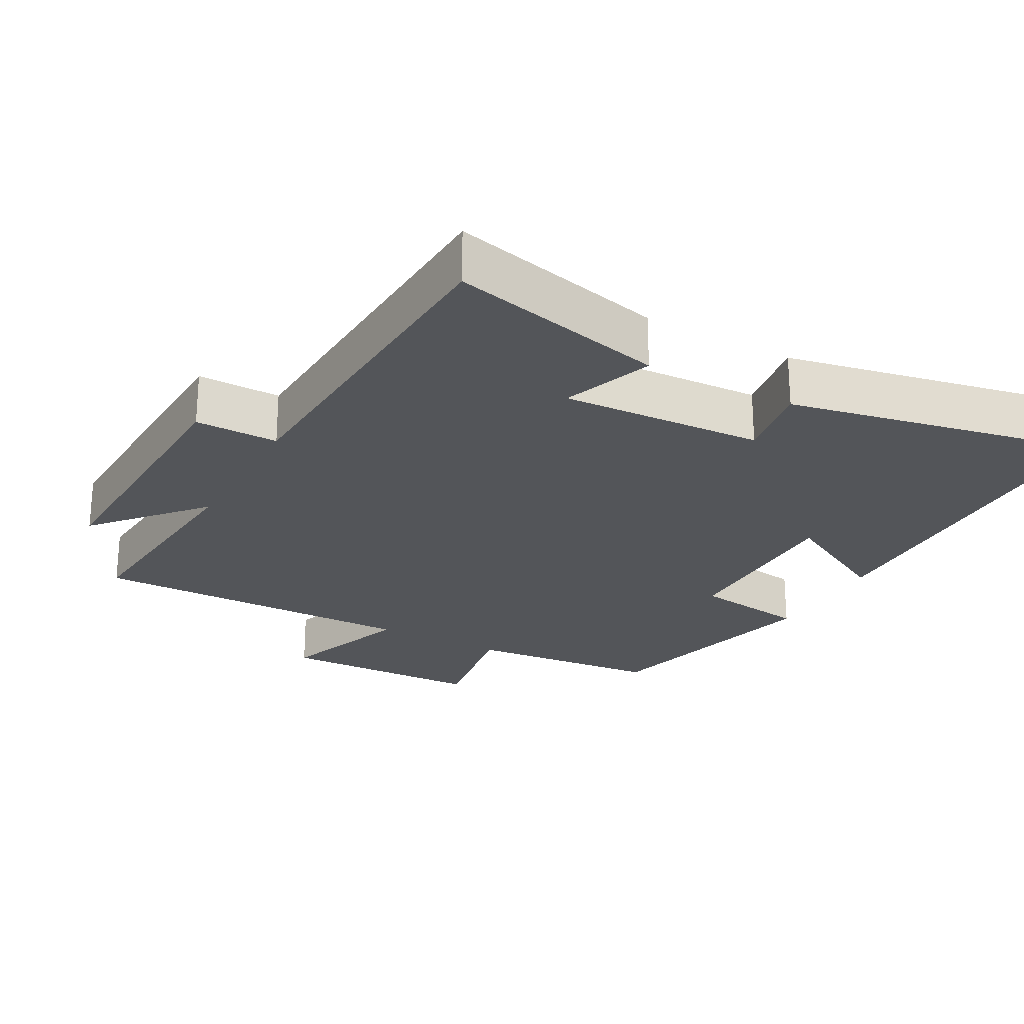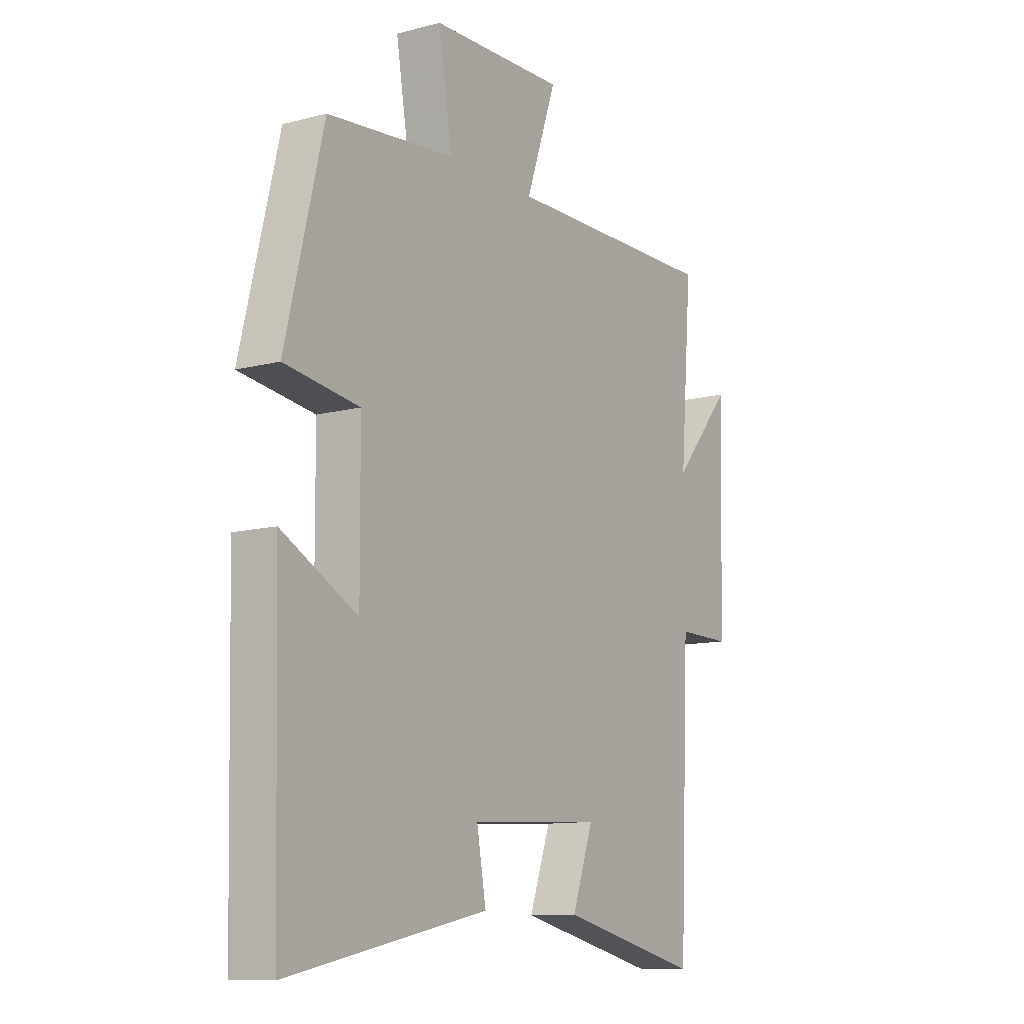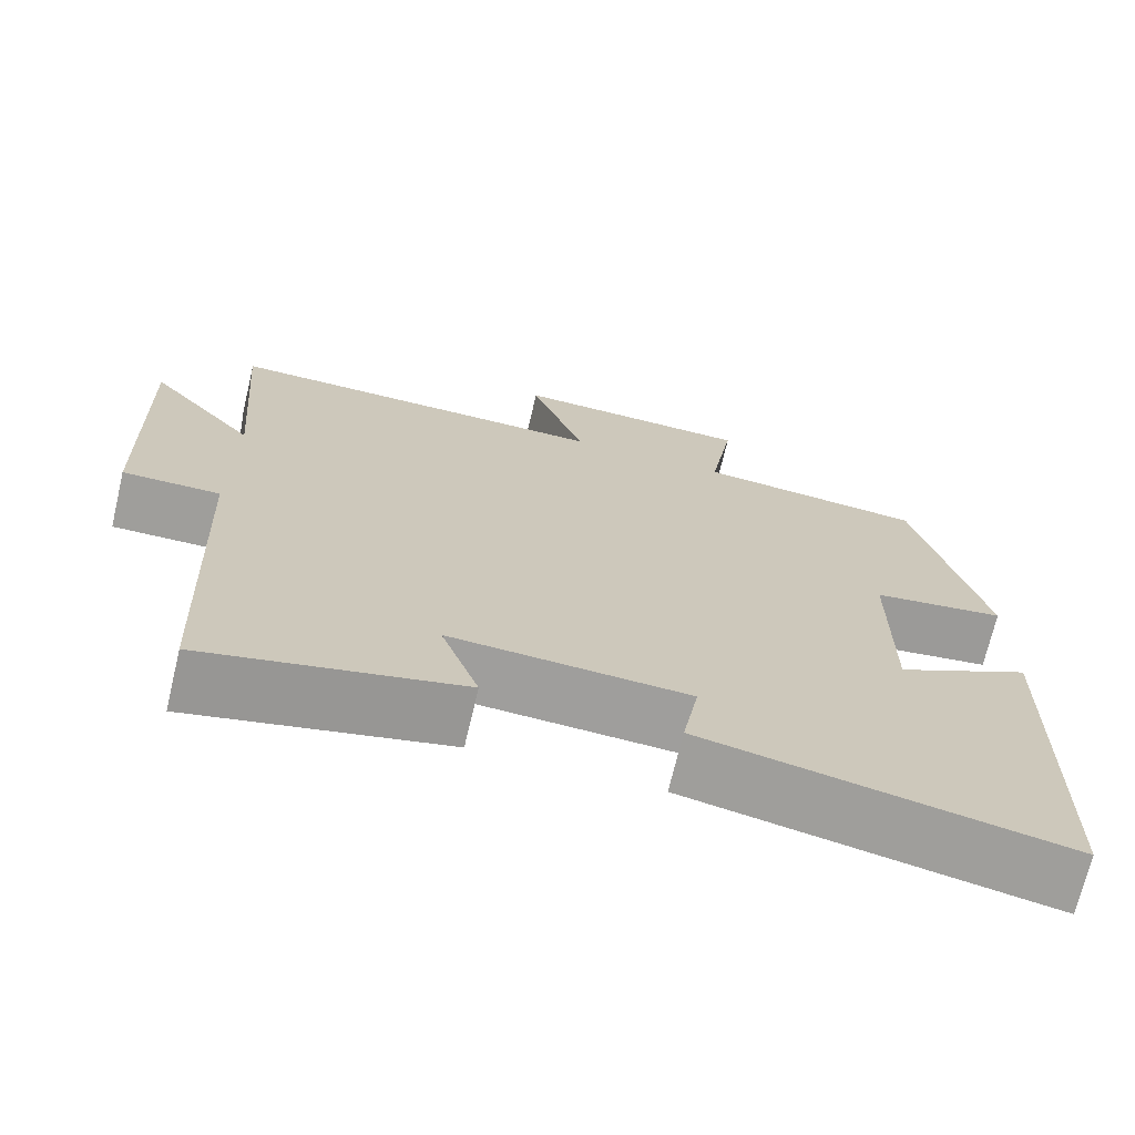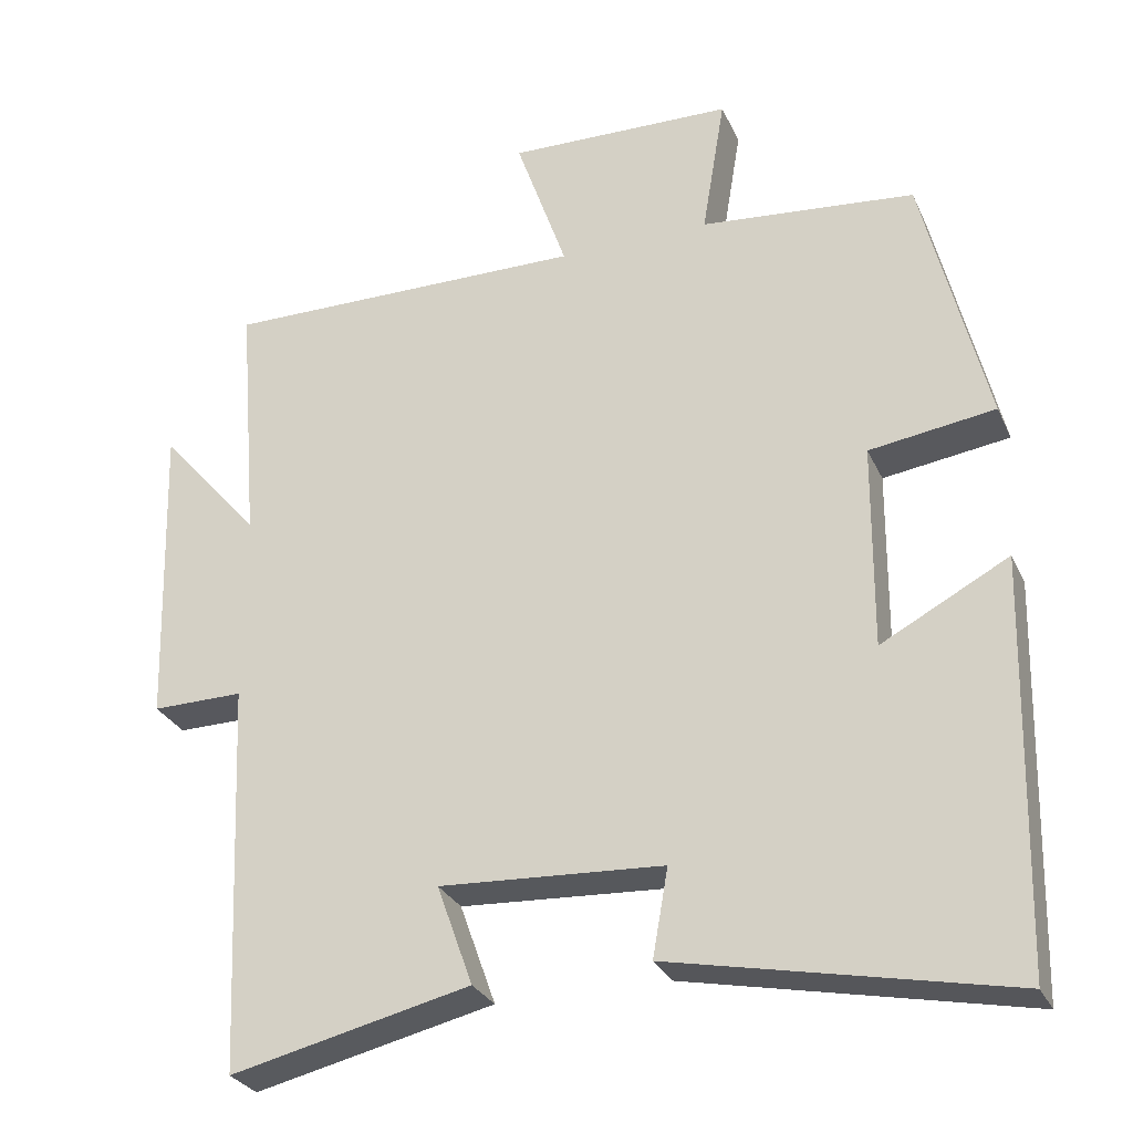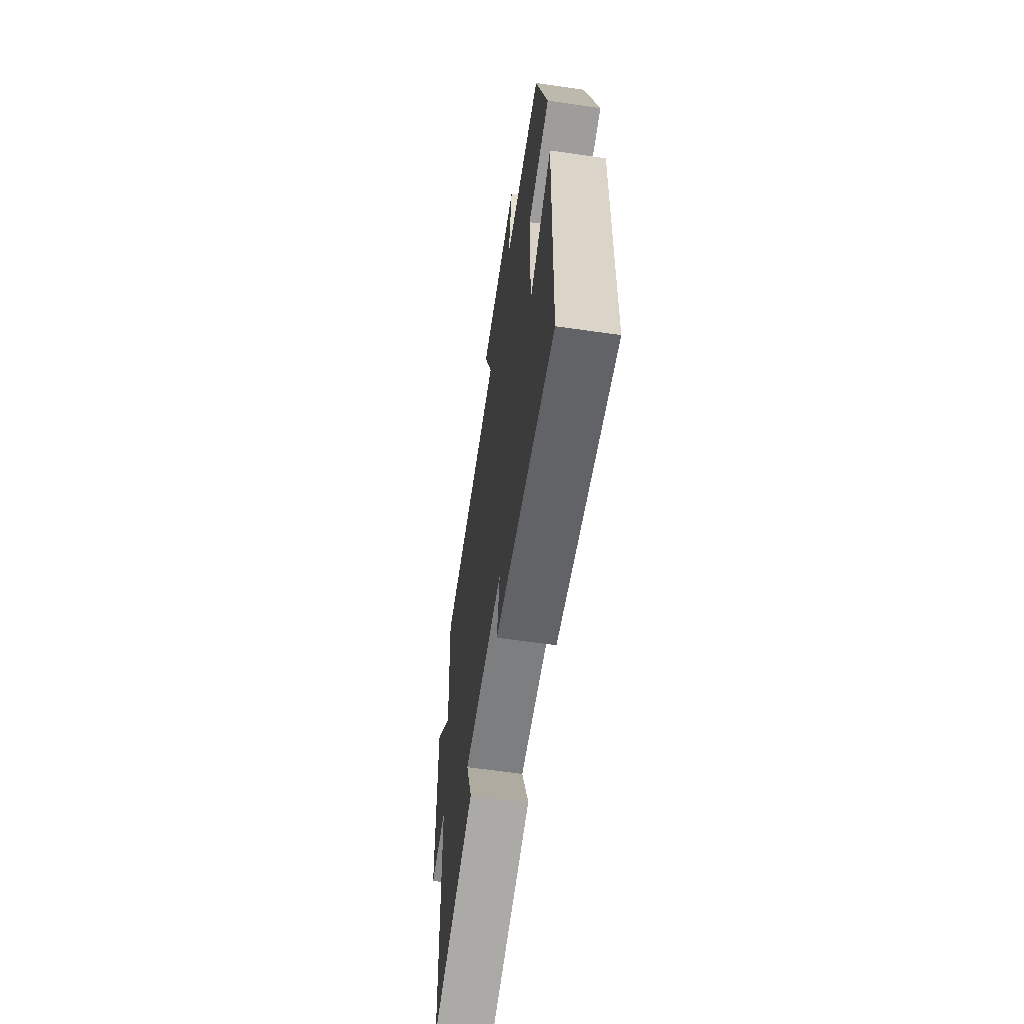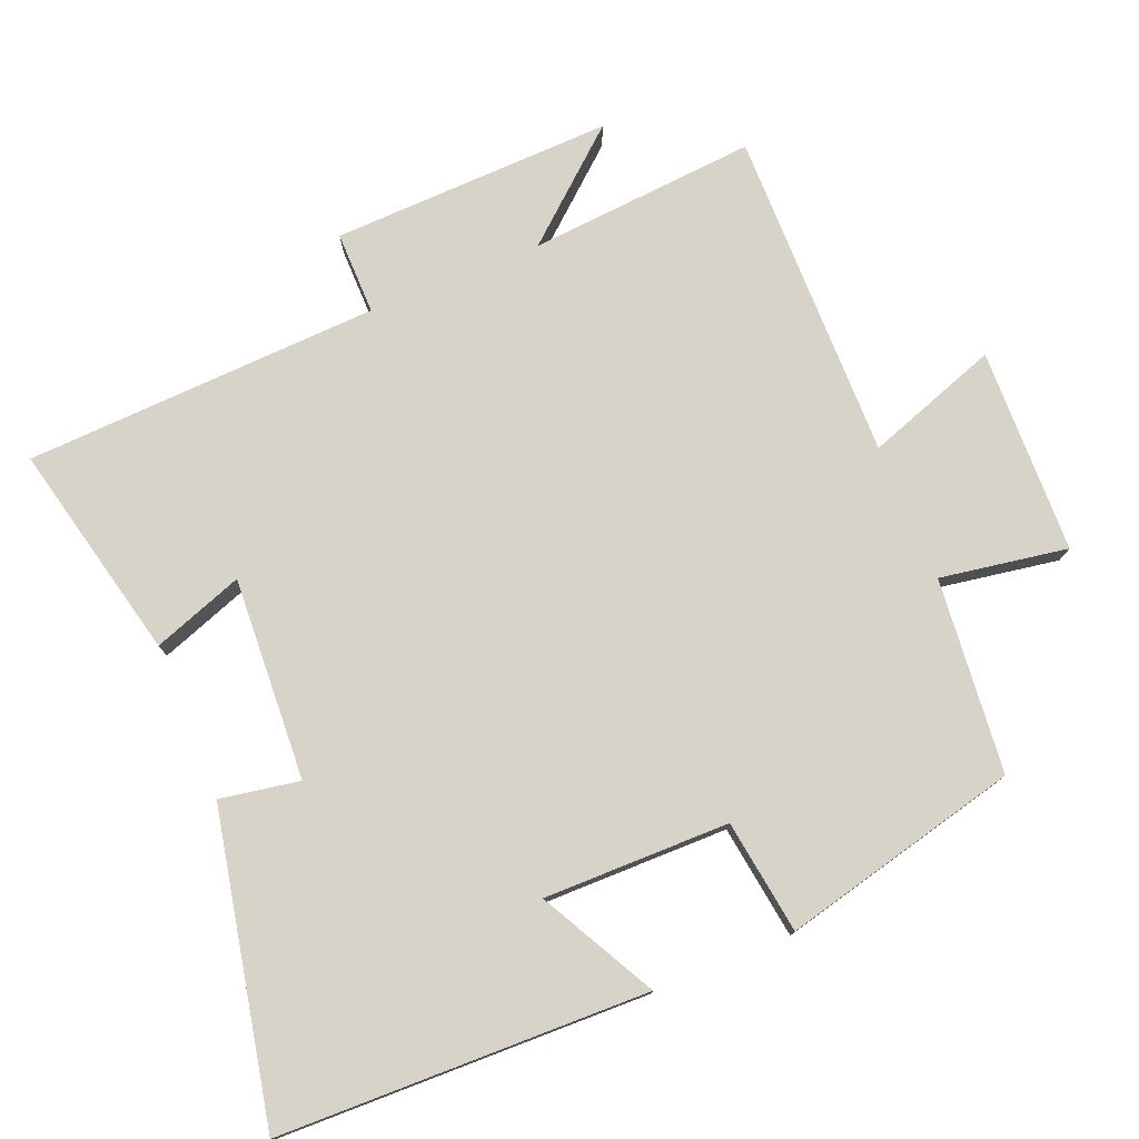
<metadata>
{"format":"obj","ext":"obj","renderer":"f3d","projection":"perspective","resolution":1024,"background":"white","views":[{"elev":-24.4,"azim":151.0,"up":"+Y"},{"elev":-11.2,"azim":-57.3,"up":"+Z"},{"elev":-70.8,"azim":166.7,"up":"+Z"},{"elev":-28.8,"azim":-158.9,"up":"+Z"},{"elev":-62.5,"azim":-98.3,"up":"+Z"},{"elev":77.1,"azim":-112.3,"up":"+Y"}]}
</metadata>
<code>
v 0.526 0.07 0.505
v 0.5 0.07 0.181
v 0.63 0.07 0.332
v 0.618 0.07 -0.068
v 0.5 0.07 -0.067
v 0.478 0.07 -0.572
v 0.169 0.07 -0.5
v 0.215 0.07 -0.371
v -0.073 0.07 -0.387
v -0.053 0.07 -0.5
v -0.487 0.07 -0.589
v -0.5 0.07 -0.065
v -0.336 0.07 -0.152
v -0.338 0.07 0.112
v -0.5 0.07 0.135
v -0.418 0.07 0.473
v -0.141 0.07 0.5
v -0.171 0.07 0.681
v 0.121 0.07 0.689
v 0.055 0.07 0.5
v 0.526 0 0.505
v 0.5 0 0.181
v 0.63 0 0.332
v 0.618 0 -0.068
v 0.5 0 -0.067
v 0.478 0 -0.572
v 0.169 0 -0.5
v 0.215 0 -0.371
v -0.073 0 -0.387
v -0.053 0 -0.5
v -0.487 0 -0.589
v -0.5 0 -0.065
v -0.336 0 -0.152
v -0.338 0 0.112
v -0.5 0 0.135
v -0.418 0 0.473
v -0.141 0 0.5
v -0.171 0 0.681
v 0.121 0 0.689
v 0.055 0 0.5
f 17 18 19 20
f 16 17 20
f 15 16 20
f 14 15 20
f 20 1 2
f 14 20 2
f 13 14 2
f 11 12 13
f 10 11 13
f 9 10 13
f 8 9 13 2
f 7 8 2
f 6 7 2
f 5 6 2
f 2 3 4 5
f 40 39 38 37
f 40 37 36
f 40 36 35
f 40 35 34
f 22 21 40
f 22 40 34
f 22 34 33
f 33 32 31
f 33 31 30
f 33 30 29
f 22 33 29 28
f 22 28 27
f 22 27 26
f 22 26 25
f 25 24 23 22
f 1 21 22 2
f 2 22 23 3
f 3 23 24 4
f 4 24 25 5
f 5 25 26 6
f 6 26 27 7
f 7 27 28 8
f 8 28 29 9
f 9 29 30 10
f 10 30 31 11
f 11 31 32 12
f 12 32 33 13
f 13 33 34 14
f 14 34 35 15
f 15 35 36 16
f 16 36 37 17
f 17 37 38 18
f 18 38 39 19
f 19 39 40 20
f 20 40 21 1

</code>
